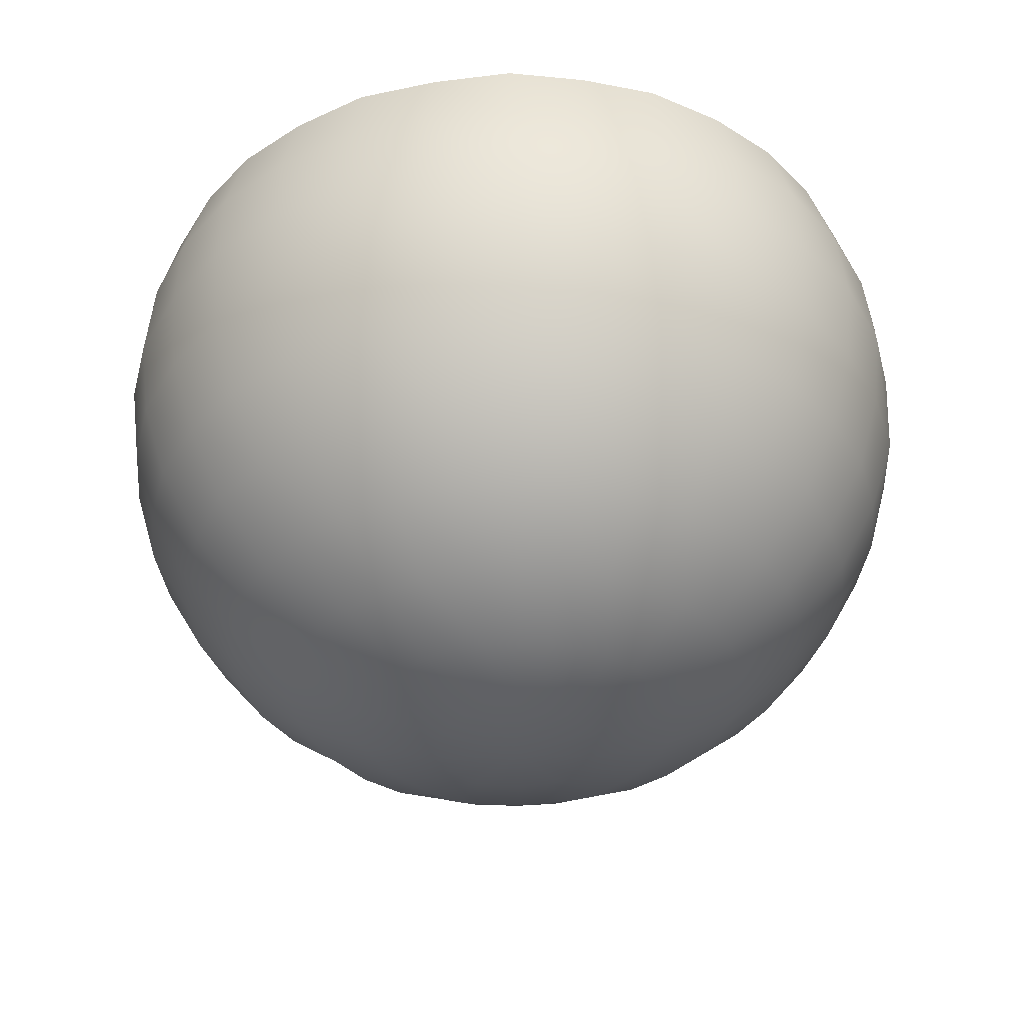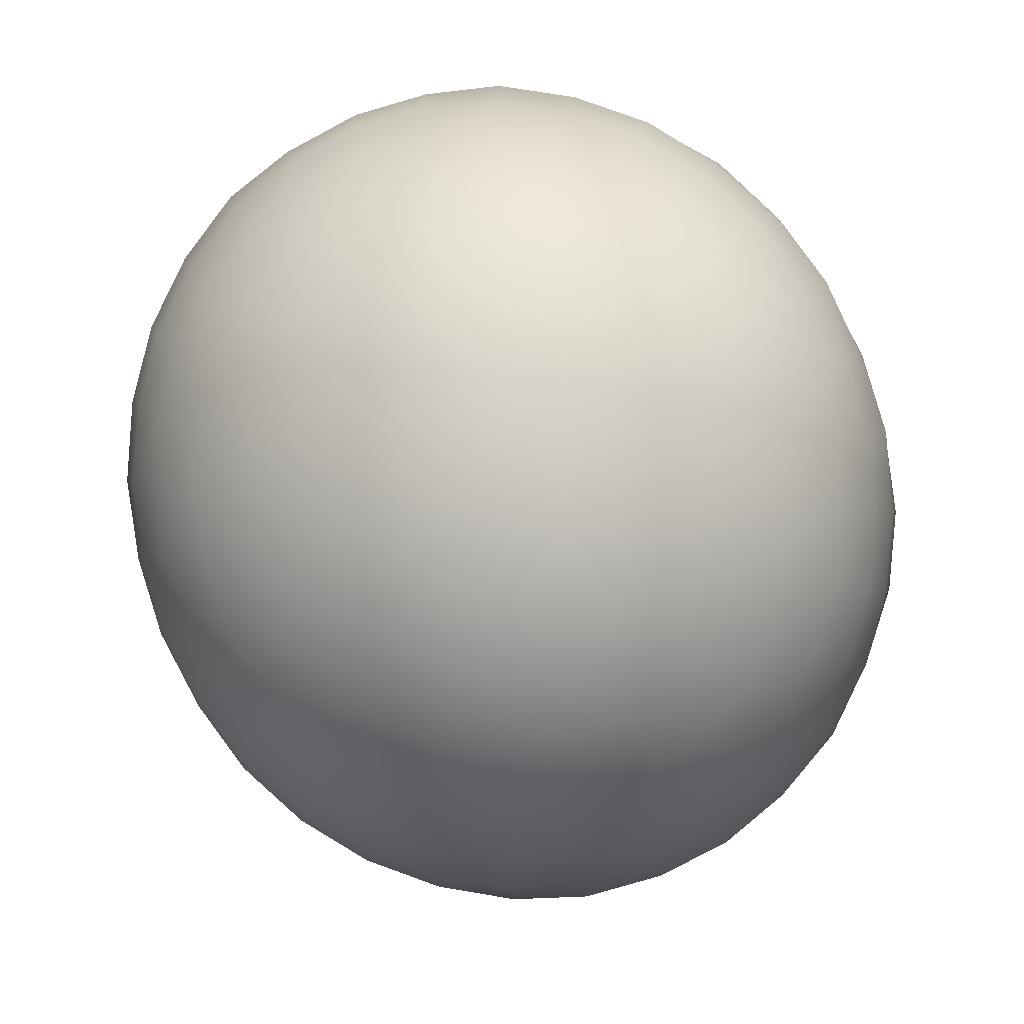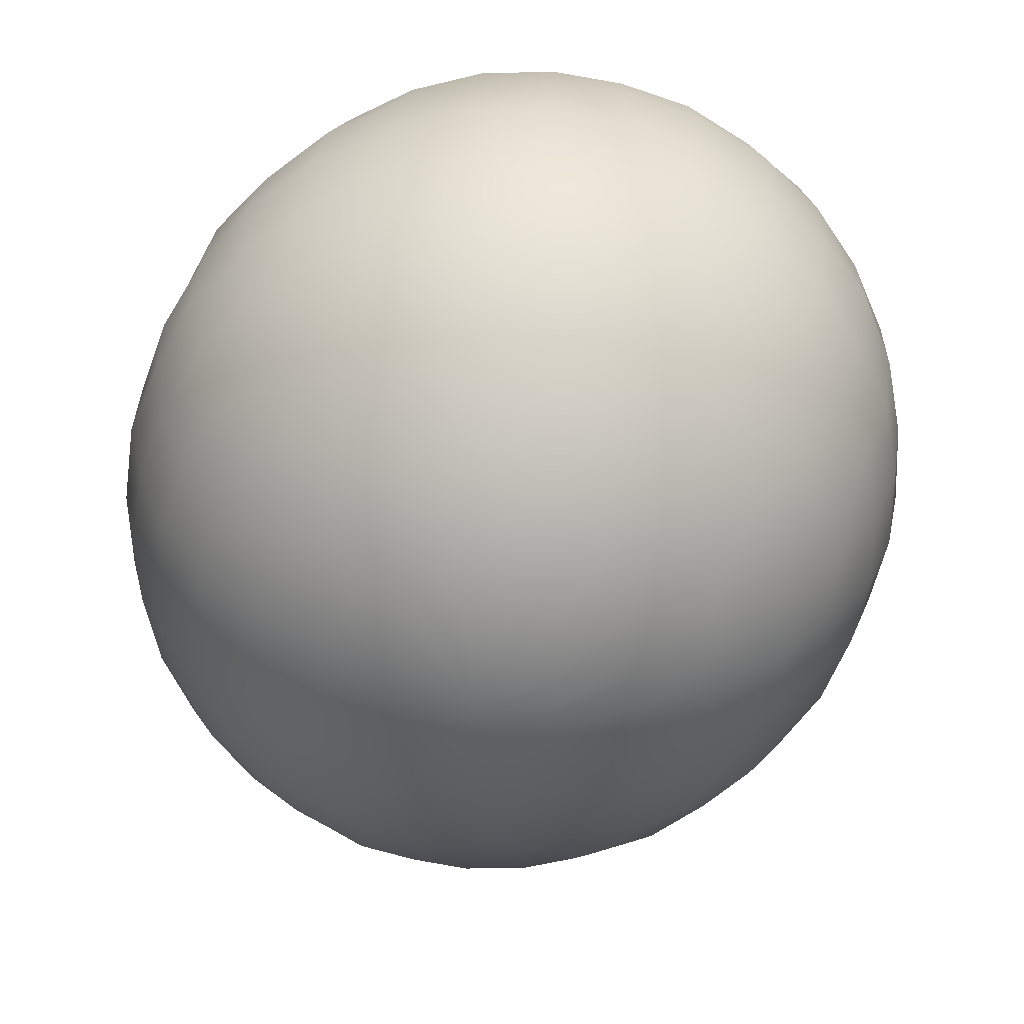
<metadata>
{"format":"obj","ext":"obj","renderer":"f3d","projection":"perspective","resolution":1024,"background":"white","views":[{"elev":65.6,"azim":-0.9,"up":"+Z"},{"elev":-79.0,"azim":22.2,"up":"+Y"},{"elev":-64.1,"azim":154.3,"up":"+Y"}]}
</metadata>
<code>
v 118.7 149.9 13.85
v 118.7 149.9 13.85
v 118.7 149.9 13.85
v 118.7 149.9 13.85
v 118.7 149.9 13.85
v 118.7 149.9 13.85
v 118.7 149.9 13.85
v 118.7 149.9 13.85
v 118.7 149.9 13.85
v 118.7 149.9 13.85
v 118.7 149.9 13.85
v 118.7 149.9 13.85
v 118.7 149.9 13.85
v 118.7 149.9 13.85
v 118.7 149.9 13.85
v 118.7 149.9 13.85
v 118.7 149.9 13.85
v 118.7 149.9 13.85
v 118.7 149.9 13.85
v 118.7 149.9 13.85
v 118.7 149.9 13.85
v 118.7 149.9 13.85
v 118.7 149.9 13.85
v 118.7 149.9 13.85
v 118.7 149.9 13.85
v 118.7 149.9 13.85
v 118.7 149.9 13.85
v 118.7 149.9 13.85
v 118.7 149.9 13.85
v 118.7 149.9 13.85
v 118.7 149.9 13.85
v 118.7 149.9 13.85
v 118.7 149.9 13.85
v 118.7 149.9 13.85
v 118.7 149.9 13.85
v 118.7 149.9 13.85
v 118.7 149.9 13.85
v 118.7 149.9 13.85
v 118.7 149.9 13.85
v 118.7 149.9 13.85
v 118.7 149.9 13.85
v 118.7 149.9 13.85
v 118.7 149.9 13.85
v 118.7 149.9 13.85
v 118.7 149.9 13.85
v 118.7 149.9 13.85
v 118.7 149.9 13.85
v 118.7 149.9 13.85
v 118.7 149.9 13.85
v 118.7 149.9 13.85
v 118.7 149.9 13.85
v 118.7 149.9 13.85
v 118.7 149.9 13.85
v 118.7 149.9 13.85
v 118.7 149.9 13.85
v 118.7 149.9 13.85
v 118.7 149.9 13.85
v 118.7 149.9 13.85
v 118.7 149.9 13.85
v 118.7 149.9 13.85
v 118.7 149.9 13.85
v 118.7 149.9 13.85
v 118.7 149.9 13.85
v 118.7 149.9 13.85
v 118.7 149.9 13.85
v 118.7 149.9 13.85
v 118.7 149.9 13.85
v 118.7 149.9 13.85
v 118.7 149.9 13.85
v 118.7 149.9 13.85
v 118.7 149.9 13.85
v 118.7 149.9 13.85
v 118.7 149.9 13.85
v 118.7 149.9 13.85
v 118.7 149.9 13.85
v 118.7 149.9 13.85
v 118.7 149.9 13.85
v 118.7 149.9 13.85
v 118.7 149.9 13.85
v 118.7 149.9 13.85
v 118.7 149.9 13.85
v 118.7 149.9 13.85
v 118.7 149.9 13.85
v 118.7 149.9 13.85
v 118.7 149.9 13.85
v 118.7 149.9 13.85
v 118.7 149.9 13.85
v 118.7 149.9 13.85
v 118.7 149.9 13.85
v 118.7 149.9 13.85
v 118.7 149.9 13.85
v 118.7 149.9 13.85
v 118.7 149.9 13.85
v 118.7 149.9 13.85
v 118.7 149.9 13.85
v 118.7 149.9 13.85
v 118.7 149.9 13.85
v 118.7 149.9 13.85
v 118.7 149.9 13.86
v 118.7 149.9 13.86
v 118.7 149.9 13.86
v 118.7 149.9 13.86
v 118.7 149.9 13.85
v 118.7 149.9 13.85
v 118.7 149.9 13.85
v 118.7 149.9 13.85
v 118.7 149.9 13.85
v 118.7 149.9 13.85
v 118.7 149.9 13.85
v 118.7 149.9 13.85
v 118.7 149.9 13.85
v 118.7 149.9 13.85
v 118.7 149.9 13.85
v 118.7 149.9 13.84
v 118.7 149.9 13.84
v 118.7 149.9 13.84
v 118.7 149.9 13.85
v 118.7 149.9 13.85
v 118.7 149.9 13.85
v 118.7 149.9 13.85
v 118.7 149.9 13.85
v 118.7 149.9 13.85
v 118.7 149.9 13.85
v 118.7 149.9 13.85
v 118.7 149.9 13.85
v 118.7 149.9 13.85
v 118.7 149.9 13.85
v 118.7 149.9 13.86
v 118.7 149.9 13.86
v 118.7 149.9 13.86
v 118.7 149.9 13.86
v 118.7 149.9 13.86
v 118.7 149.9 13.86
v 118.7 149.9 13.86
v 118.7 149.9 13.86
v 118.7 149.9 13.86
v 118.7 149.9 13.85
v 118.7 149.9 13.85
v 118.7 149.9 13.85
v 118.7 149.9 13.85
v 118.7 149.9 13.85
v 118.7 149.9 13.85
v 118.7 149.9 13.85
v 118.7 149.9 13.85
v 118.7 149.9 13.84
v 118.7 149.9 13.84
v 118.7 149.9 13.84
v 118.7 149.9 13.84
v 118.7 149.9 13.84
v 118.7 149.9 13.84
v 118.7 149.9 13.84
v 118.7 149.9 13.85
v 118.7 149.9 13.85
v 118.7 149.9 13.85
v 118.7 149.9 13.85
v 118.7 149.9 13.85
v 118.7 149.9 13.85
v 118.7 149.9 13.85
v 118.7 149.9 13.85
v 118.7 149.9 13.86
v 118.7 149.9 13.86
v 118.7 149.9 13.86
v 118.7 149.9 13.86
v 118.7 149.9 13.86
v 118.7 149.9 13.86
v 118.7 149.9 13.86
v 118.7 149.9 13.86
v 118.7 149.9 13.86
v 118.7 149.9 13.86
v 118.7 149.9 13.86
v 118.7 149.9 13.85
v 118.7 149.9 13.85
v 118.7 149.9 13.85
v 118.7 149.9 13.85
v 118.7 149.9 13.85
v 118.7 149.9 13.85
v 118.7 149.9 13.84
v 118.7 149.9 13.84
v 118.7 149.9 13.84
v 118.7 149.9 13.84
v 118.7 149.9 13.84
v 118.7 149.9 13.84
v 118.7 149.9 13.84
v 118.7 149.9 13.84
v 118.7 149.9 13.84
v 118.7 149.9 13.85
v 118.7 149.9 13.85
v 118.7 149.9 13.85
v 118.7 149.9 13.85
v 118.7 149.9 13.85
v 118.7 149.9 13.85
v 118.7 149.9 13.86
v 118.7 149.9 13.86
v 118.7 149.9 13.86
v 118.7 149.9 13.86
v 118.7 149.9 13.86
v 118.7 149.9 13.86
v 118.7 149.9 13.86
v 118.7 149.9 13.86
v 118.7 149.9 13.86
v 118.7 149.9 13.86
v 118.7 149.9 13.86
v 118.7 149.9 13.86
v 118.7 149.9 13.85
v 118.7 149.9 13.85
v 118.7 149.9 13.85
v 118.7 149.9 13.85
v 118.7 149.9 13.85
v 118.7 149.9 13.84
v 118.7 149.9 13.84
v 118.7 149.9 13.84
v 118.7 149.9 13.84
v 118.7 149.9 13.84
v 118.7 149.9 13.84
v 118.7 149.9 13.84
v 118.7 149.9 13.84
v 118.7 149.9 13.84
v 118.7 149.9 13.84
v 118.7 149.9 13.84
v 118.7 149.9 13.85
v 118.7 149.9 13.85
v 118.7 149.9 13.85
v 118.7 149.9 13.85
v 118.7 149.9 13.85
v 118.7 149.9 13.86
v 118.7 149.9 13.86
v 118.7 149.9 13.86
v 118.7 149.9 13.86
v 118.7 149.9 13.86
v 118.7 149.9 13.86
v 118.7 149.9 13.86
v 118.7 149.9 13.86
v 118.7 149.9 13.86
v 118.7 149.9 13.86
v 118.7 149.9 13.86
v 118.7 149.9 13.86
v 118.7 149.9 13.85
v 118.7 149.9 13.85
v 118.7 149.9 13.85
v 118.7 149.9 13.85
v 118.7 149.9 13.85
v 118.7 149.9 13.84
v 118.7 149.9 13.84
v 118.7 149.9 13.84
v 118.7 149.9 13.84
v 118.7 149.9 13.84
v 118.7 149.9 13.84
v 118.7 149.9 13.84
v 118.7 149.9 13.84
v 118.7 149.9 13.84
v 118.7 149.9 13.84
v 118.7 149.9 13.84
v 118.7 149.9 13.85
v 118.7 149.9 13.85
v 118.7 149.9 13.85
v 118.7 149.9 13.85
v 118.7 149.9 13.85
v 118.7 149.9 13.86
v 118.7 149.9 13.86
v 118.7 149.9 13.86
v 118.7 149.9 13.86
v 118.7 149.9 13.86
v 118.7 149.9 13.86
v 118.7 149.9 13.86
v 118.7 149.9 13.86
v 118.7 149.9 13.86
v 118.7 149.9 13.86
v 118.7 149.9 13.86
v 118.7 149.9 13.86
v 118.7 149.9 13.85
v 118.7 149.9 13.85
v 118.7 149.9 13.85
v 118.7 149.9 13.85
v 118.7 149.9 13.84
v 118.7 149.9 13.84
v 118.7 149.9 13.84
v 118.7 149.9 13.84
v 118.7 149.9 13.84
v 118.7 149.9 13.84
v 118.7 149.9 13.84
v 118.7 149.9 13.84
v 118.7 149.9 13.84
v 118.7 149.9 13.84
v 118.7 149.9 13.84
v 118.7 149.9 13.84
v 118.7 149.9 13.84
v 118.7 149.9 13.85
v 118.7 149.9 13.85
v 118.7 149.9 13.85
v 118.7 149.9 13.85
v 118.7 149.9 13.86
v 118.7 149.9 13.86
v 118.7 149.9 13.86
v 118.7 149.9 13.86
v 118.7 149.9 13.86
v 118.7 149.9 13.86
v 118.7 149.9 13.86
v 118.7 149.9 13.86
v 118.7 149.9 13.86
v 118.7 149.9 13.86
v 118.7 149.9 13.86
v 118.7 149.9 13.85
v 118.7 149.9 13.85
v 118.7 149.9 13.85
v 118.7 149.9 13.85
v 118.7 149.9 13.85
v 118.7 149.9 13.84
v 118.7 149.9 13.84
v 118.7 149.9 13.84
v 118.7 149.9 13.84
v 118.7 149.9 13.84
v 118.7 149.9 13.84
v 118.7 149.9 13.84
v 118.7 149.9 13.84
v 118.7 149.9 13.84
v 118.7 149.9 13.84
v 118.7 149.9 13.84
v 118.7 149.9 13.84
v 118.7 149.9 13.84
v 118.7 149.9 13.85
v 118.7 149.9 13.85
v 118.7 149.9 13.85
v 118.7 149.9 13.85
v 118.7 149.9 13.85
v 118.7 149.9 13.86
v 118.7 149.9 13.86
v 118.7 149.9 13.86
v 118.7 149.9 13.86
v 118.7 149.9 13.86
v 118.7 149.9 13.86
v 118.7 149.9 13.86
v 118.7 149.9 13.86
v 118.7 149.9 13.86
v 118.7 149.9 13.86
v 118.7 149.9 13.85
v 118.7 149.9 13.85
v 118.7 149.9 13.85
v 118.7 149.9 13.85
v 118.7 149.9 13.85
v 118.7 149.9 13.84
v 118.7 149.9 13.84
v 118.7 149.9 13.84
v 118.7 149.9 13.84
v 118.7 149.9 13.84
v 118.7 149.9 13.84
v 118.7 149.9 13.84
v 118.7 149.9 13.84
v 118.7 149.9 13.84
v 118.7 149.9 13.84
v 118.7 149.9 13.84
v 118.7 149.9 13.84
v 118.7 149.9 13.84
v 118.7 149.9 13.85
v 118.7 149.9 13.85
v 118.7 149.9 13.85
v 118.7 149.9 13.85
v 118.7 149.9 13.85
v 118.7 149.9 13.86
v 118.7 149.9 13.86
v 118.7 149.9 13.86
v 118.7 149.9 13.86
v 118.7 149.9 13.86
f 1 2 3
f 4 3 5
f 6 5 7
f 8 7 9
f 10 9 11
f 12 11 13
f 14 13 15
f 16 15 17
f 18 17 19
f 20 19 21
f 22 21 23
f 24 23 25
f 26 25 27
f 28 27 29
f 30 29 31
f 32 31 33
f 34 33 35
f 36 35 37
f 38 37 39
f 40 39 41
f 42 41 43
f 44 43 45
f 46 45 47
f 48 47 49
f 50 49 51
f 52 51 53
f 54 53 55
f 56 55 57
f 58 57 59
f 60 59 61
f 62 61 63
f 64 63 65
f 66 3 2
f 2 67 66
f 68 5 3
f 3 66 68
f 69 7 5
f 5 68 69
f 70 9 7
f 7 69 70
f 71 11 9
f 9 70 71
f 72 13 11
f 11 71 72
f 73 15 13
f 13 72 73
f 74 17 15
f 15 73 74
f 75 19 17
f 17 74 75
f 76 21 19
f 19 75 76
f 77 23 21
f 21 76 77
f 78 25 23
f 23 77 78
f 79 27 25
f 25 78 79
f 80 29 27
f 27 79 80
f 81 31 29
f 29 80 81
f 82 33 31
f 31 81 82
f 83 35 33
f 33 82 83
f 84 37 35
f 35 83 84
f 85 39 37
f 37 84 85
f 86 41 39
f 39 85 86
f 87 43 41
f 41 86 87
f 88 45 43
f 43 87 88
f 89 47 45
f 45 88 89
f 90 49 47
f 47 89 90
f 91 51 49
f 49 90 91
f 92 53 51
f 51 91 92
f 93 55 53
f 53 92 93
f 94 57 55
f 55 93 94
f 95 59 57
f 57 94 95
f 96 61 59
f 59 95 96
f 97 63 61
f 61 96 97
f 98 65 63
f 63 97 98
f 99 66 67
f 67 100 99
f 101 68 66
f 66 99 101
f 102 69 68
f 68 101 102
f 103 70 69
f 69 102 103
f 104 71 70
f 70 103 104
f 105 72 71
f 71 104 105
f 106 73 72
f 72 105 106
f 107 74 73
f 73 106 107
f 108 75 74
f 74 107 108
f 109 76 75
f 75 108 109
f 110 77 76
f 76 109 110
f 111 78 77
f 77 110 111
f 112 79 78
f 78 111 112
f 113 80 79
f 79 112 113
f 114 81 80
f 80 113 114
f 115 82 81
f 81 114 115
f 116 83 82
f 82 115 116
f 117 84 83
f 83 116 117
f 118 85 84
f 84 117 118
f 119 86 85
f 85 118 119
f 120 87 86
f 86 119 120
f 121 88 87
f 87 120 121
f 122 89 88
f 88 121 122
f 123 90 89
f 89 122 123
f 124 91 90
f 90 123 124
f 125 92 91
f 91 124 125
f 126 93 92
f 92 125 126
f 127 94 93
f 93 126 127
f 128 95 94
f 94 127 128
f 129 96 95
f 95 128 129
f 130 97 96
f 96 129 130
f 131 98 97
f 97 130 131
f 132 99 100
f 100 133 132
f 134 101 99
f 99 132 134
f 135 102 101
f 101 134 135
f 136 103 102
f 102 135 136
f 137 104 103
f 103 136 137
f 138 105 104
f 104 137 138
f 139 106 105
f 105 138 139
f 140 107 106
f 106 139 140
f 141 108 107
f 107 140 141
f 142 109 108
f 108 141 142
f 143 110 109
f 109 142 143
f 144 111 110
f 110 143 144
f 145 112 111
f 111 144 145
f 146 113 112
f 112 145 146
f 147 114 113
f 113 146 147
f 148 115 114
f 114 147 148
f 149 116 115
f 115 148 149
f 150 117 116
f 116 149 150
f 151 118 117
f 117 150 151
f 152 119 118
f 118 151 152
f 153 120 119
f 119 152 153
f 154 121 120
f 120 153 154
f 155 122 121
f 121 154 155
f 156 123 122
f 122 155 156
f 157 124 123
f 123 156 157
f 158 125 124
f 124 157 158
f 159 126 125
f 125 158 159
f 160 127 126
f 126 159 160
f 161 128 127
f 127 160 161
f 162 129 128
f 128 161 162
f 163 130 129
f 129 162 163
f 164 131 130
f 130 163 164
f 165 132 133
f 133 166 165
f 167 134 132
f 132 165 167
f 168 135 134
f 134 167 168
f 169 136 135
f 135 168 169
f 170 137 136
f 136 169 170
f 171 138 137
f 137 170 171
f 172 139 138
f 138 171 172
f 173 140 139
f 139 172 173
f 174 141 140
f 140 173 174
f 175 142 141
f 141 174 175
f 176 143 142
f 142 175 176
f 177 144 143
f 143 176 177
f 178 145 144
f 144 177 178
f 179 146 145
f 145 178 179
f 180 147 146
f 146 179 180
f 181 148 147
f 147 180 181
f 182 149 148
f 148 181 182
f 183 150 149
f 149 182 183
f 184 151 150
f 150 183 184
f 185 152 151
f 151 184 185
f 186 153 152
f 152 185 186
f 187 154 153
f 153 186 187
f 188 155 154
f 154 187 188
f 189 156 155
f 155 188 189
f 190 157 156
f 156 189 190
f 191 158 157
f 157 190 191
f 192 159 158
f 158 191 192
f 193 160 159
f 159 192 193
f 194 161 160
f 160 193 194
f 195 162 161
f 161 194 195
f 196 163 162
f 162 195 196
f 197 164 163
f 163 196 197
f 198 165 166
f 166 199 198
f 200 167 165
f 165 198 200
f 201 168 167
f 167 200 201
f 202 169 168
f 168 201 202
f 203 170 169
f 169 202 203
f 204 171 170
f 170 203 204
f 205 172 171
f 171 204 205
f 206 173 172
f 172 205 206
f 207 174 173
f 173 206 207
f 208 175 174
f 174 207 208
f 209 176 175
f 175 208 209
f 210 177 176
f 176 209 210
f 211 178 177
f 177 210 211
f 212 179 178
f 178 211 212
f 213 180 179
f 179 212 213
f 214 181 180
f 180 213 214
f 215 182 181
f 181 214 215
f 216 183 182
f 182 215 216
f 217 184 183
f 183 216 217
f 218 185 184
f 184 217 218
f 219 186 185
f 185 218 219
f 220 187 186
f 186 219 220
f 221 188 187
f 187 220 221
f 222 189 188
f 188 221 222
f 223 190 189
f 189 222 223
f 224 191 190
f 190 223 224
f 225 192 191
f 191 224 225
f 226 193 192
f 192 225 226
f 227 194 193
f 193 226 227
f 228 195 194
f 194 227 228
f 229 196 195
f 195 228 229
f 230 197 196
f 196 229 230
f 231 198 199
f 199 232 231
f 233 200 198
f 198 231 233
f 234 201 200
f 200 233 234
f 235 202 201
f 201 234 235
f 236 203 202
f 202 235 236
f 237 204 203
f 203 236 237
f 238 205 204
f 204 237 238
f 239 206 205
f 205 238 239
f 240 207 206
f 206 239 240
f 241 208 207
f 207 240 241
f 242 209 208
f 208 241 242
f 243 210 209
f 209 242 243
f 244 211 210
f 210 243 244
f 245 212 211
f 211 244 245
f 246 213 212
f 212 245 246
f 247 214 213
f 213 246 247
f 248 215 214
f 214 247 248
f 249 216 215
f 215 248 249
f 250 217 216
f 216 249 250
f 251 218 217
f 217 250 251
f 252 219 218
f 218 251 252
f 253 220 219
f 219 252 253
f 254 221 220
f 220 253 254
f 255 222 221
f 221 254 255
f 256 223 222
f 222 255 256
f 257 224 223
f 223 256 257
f 258 225 224
f 224 257 258
f 259 226 225
f 225 258 259
f 260 227 226
f 226 259 260
f 261 228 227
f 227 260 261
f 262 229 228
f 228 261 262
f 263 230 229
f 229 262 263
f 264 231 232
f 232 265 264
f 266 233 231
f 231 264 266
f 267 234 233
f 233 266 267
f 268 235 234
f 234 267 268
f 269 236 235
f 235 268 269
f 270 237 236
f 236 269 270
f 271 238 237
f 237 270 271
f 272 239 238
f 238 271 272
f 273 240 239
f 239 272 273
f 274 241 240
f 240 273 274
f 275 242 241
f 241 274 275
f 276 243 242
f 242 275 276
f 277 244 243
f 243 276 277
f 278 245 244
f 244 277 278
f 279 246 245
f 245 278 279
f 280 247 246
f 246 279 280
f 281 248 247
f 247 280 281
f 282 249 248
f 248 281 282
f 283 250 249
f 249 282 283
f 284 251 250
f 250 283 284
f 285 252 251
f 251 284 285
f 286 253 252
f 252 285 286
f 287 254 253
f 253 286 287
f 288 255 254
f 254 287 288
f 289 256 255
f 255 288 289
f 290 257 256
f 256 289 290
f 291 258 257
f 257 290 291
f 292 259 258
f 258 291 292
f 293 260 259
f 259 292 293
f 294 261 260
f 260 293 294
f 295 262 261
f 261 294 295
f 296 263 262
f 262 295 296
f 297 264 265
f 265 298 297
f 299 266 264
f 264 297 299
f 300 267 266
f 266 299 300
f 301 268 267
f 267 300 301
f 302 269 268
f 268 301 302
f 303 270 269
f 269 302 303
f 304 271 270
f 270 303 304
f 305 272 271
f 271 304 305
f 306 273 272
f 272 305 306
f 307 274 273
f 273 306 307
f 308 275 274
f 274 307 308
f 309 276 275
f 275 308 309
f 310 277 276
f 276 309 310
f 311 278 277
f 277 310 311
f 312 279 278
f 278 311 312
f 313 280 279
f 279 312 313
f 314 281 280
f 280 313 314
f 315 282 281
f 281 314 315
f 316 283 282
f 282 315 316
f 317 284 283
f 283 316 317
f 318 285 284
f 284 317 318
f 319 286 285
f 285 318 319
f 320 287 286
f 286 319 320
f 321 288 287
f 287 320 321
f 322 289 288
f 288 321 322
f 323 290 289
f 289 322 323
f 324 291 290
f 290 323 324
f 325 292 291
f 291 324 325
f 326 293 292
f 292 325 326
f 327 294 293
f 293 326 327
f 328 295 294
f 294 327 328
f 329 296 295
f 295 328 329
f 330 297 298
f 298 331 330
f 332 299 297
f 297 330 332
f 333 300 299
f 299 332 333
f 334 301 300
f 300 333 334
f 335 302 301
f 301 334 335
f 336 303 302
f 302 335 336
f 337 304 303
f 303 336 337
f 338 305 304
f 304 337 338
f 339 306 305
f 305 338 339
f 340 307 306
f 306 339 340
f 341 308 307
f 307 340 341
f 342 309 308
f 308 341 342
f 343 310 309
f 309 342 343
f 344 311 310
f 310 343 344
f 345 312 311
f 311 344 345
f 346 313 312
f 312 345 346
f 347 314 313
f 313 346 347
f 348 315 314
f 314 347 348
f 349 316 315
f 315 348 349
f 350 317 316
f 316 349 350
f 351 318 317
f 317 350 351
f 352 319 318
f 318 351 352
f 353 320 319
f 319 352 353
f 354 321 320
f 320 353 354
f 355 322 321
f 321 354 355
f 356 323 322
f 322 355 356
f 357 324 323
f 323 356 357
f 358 325 324
f 324 357 358
f 359 326 325
f 325 358 359
f 360 327 326
f 326 359 360
f 361 328 327
f 327 360 361
f 362 329 328
f 328 361 362

</code>
